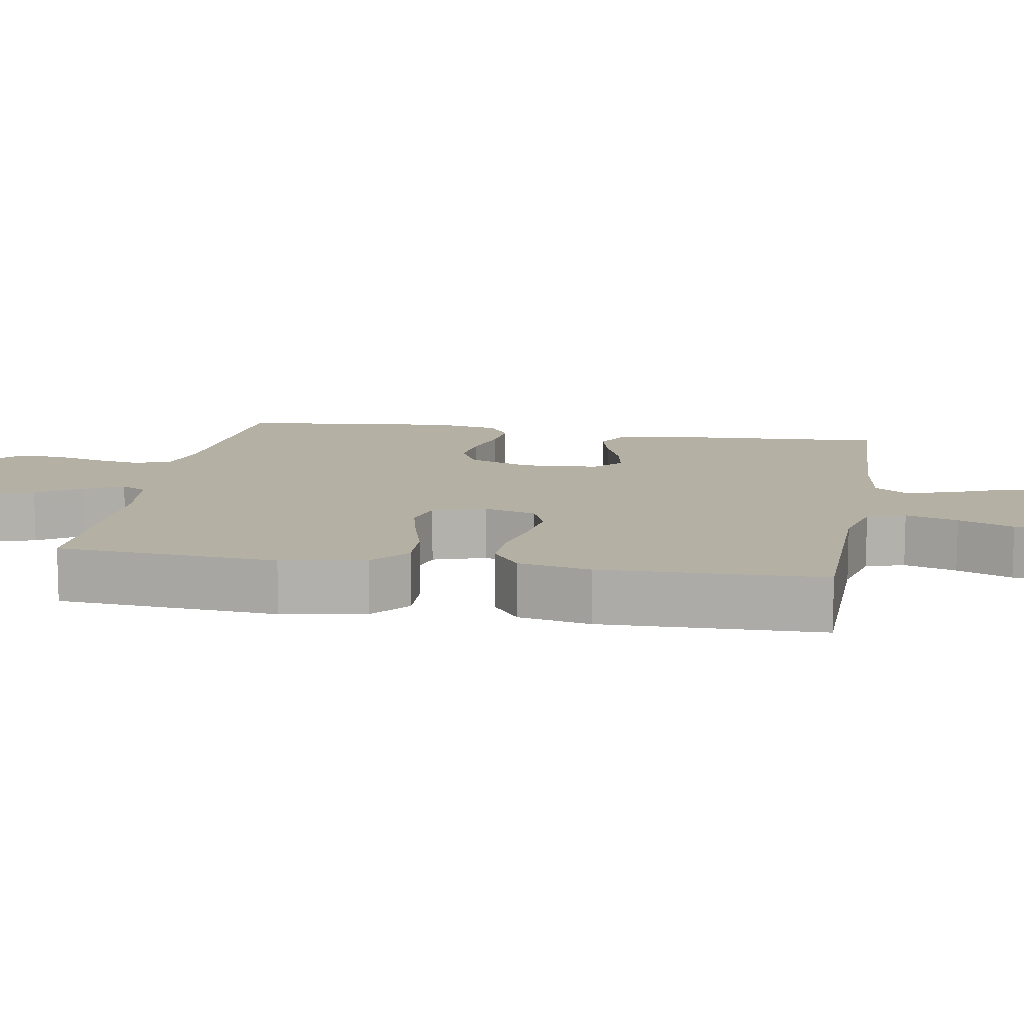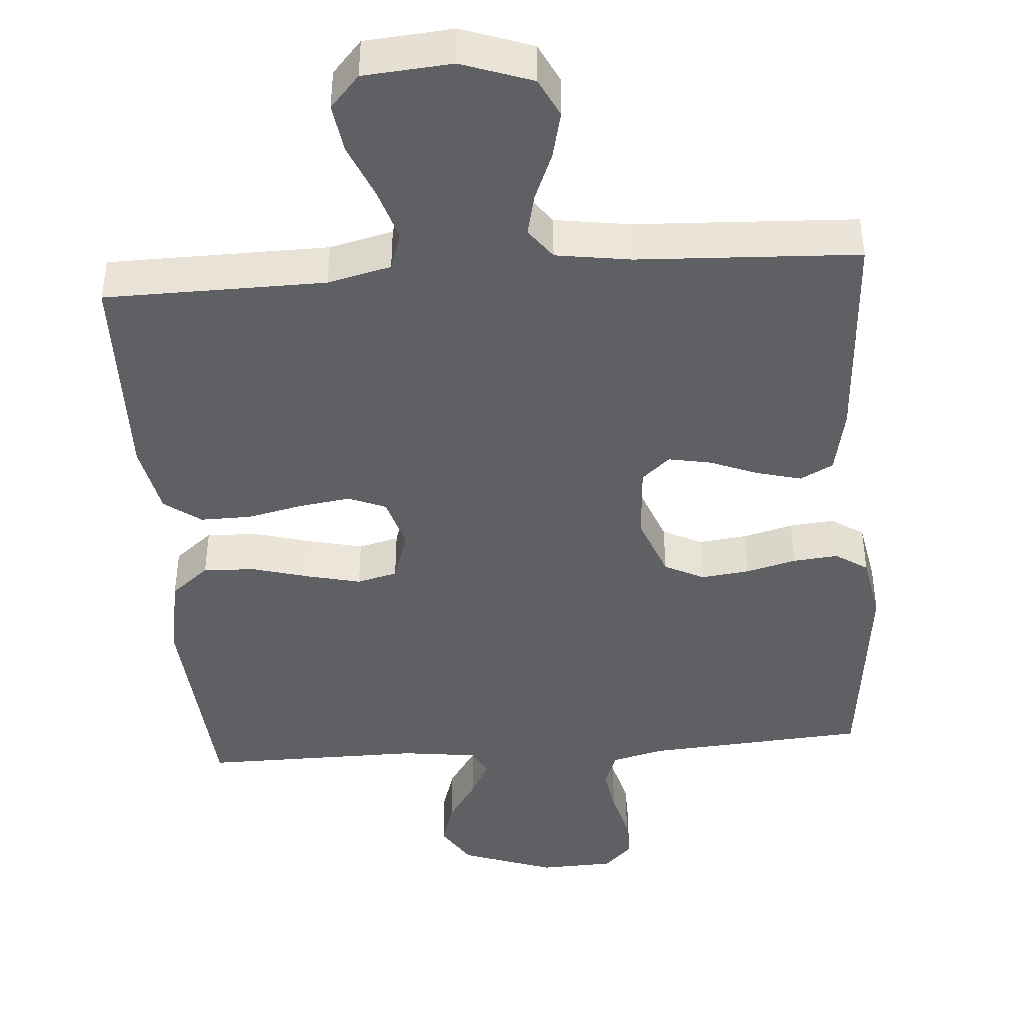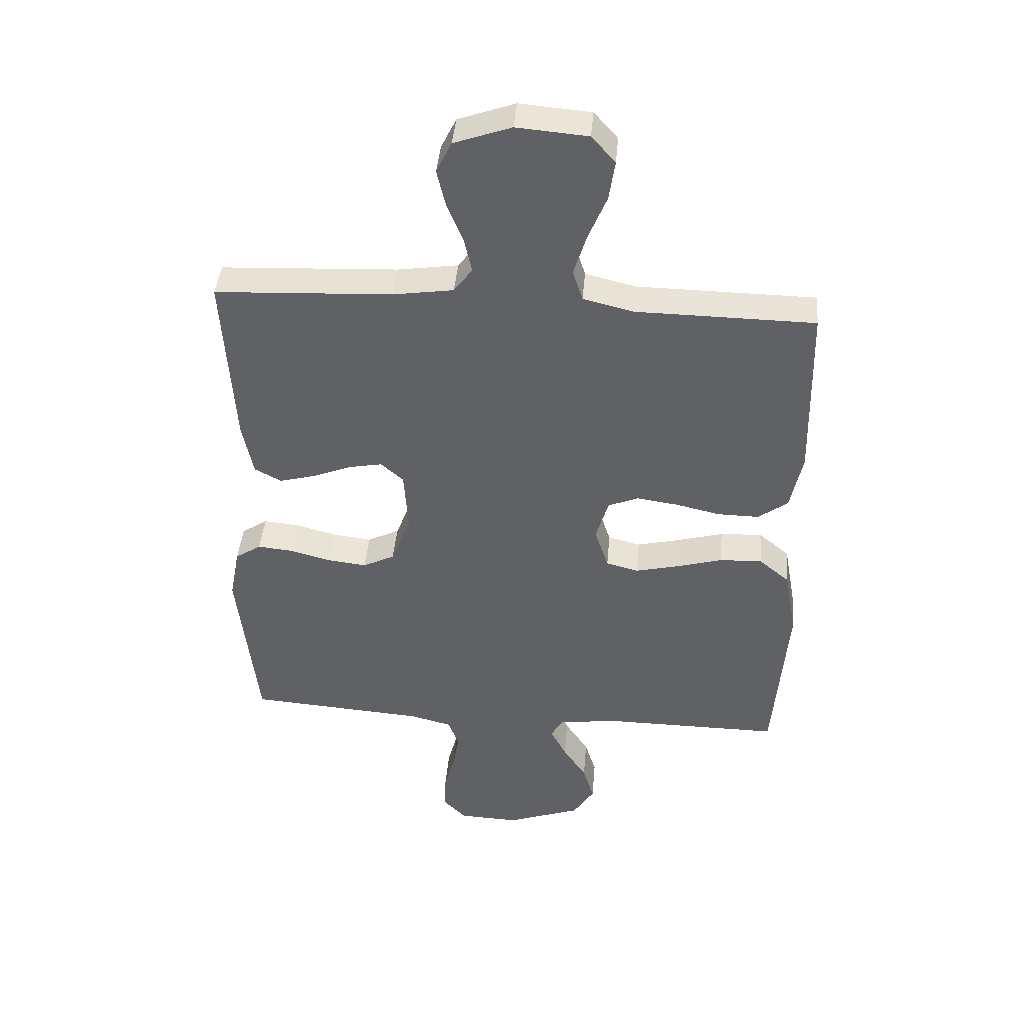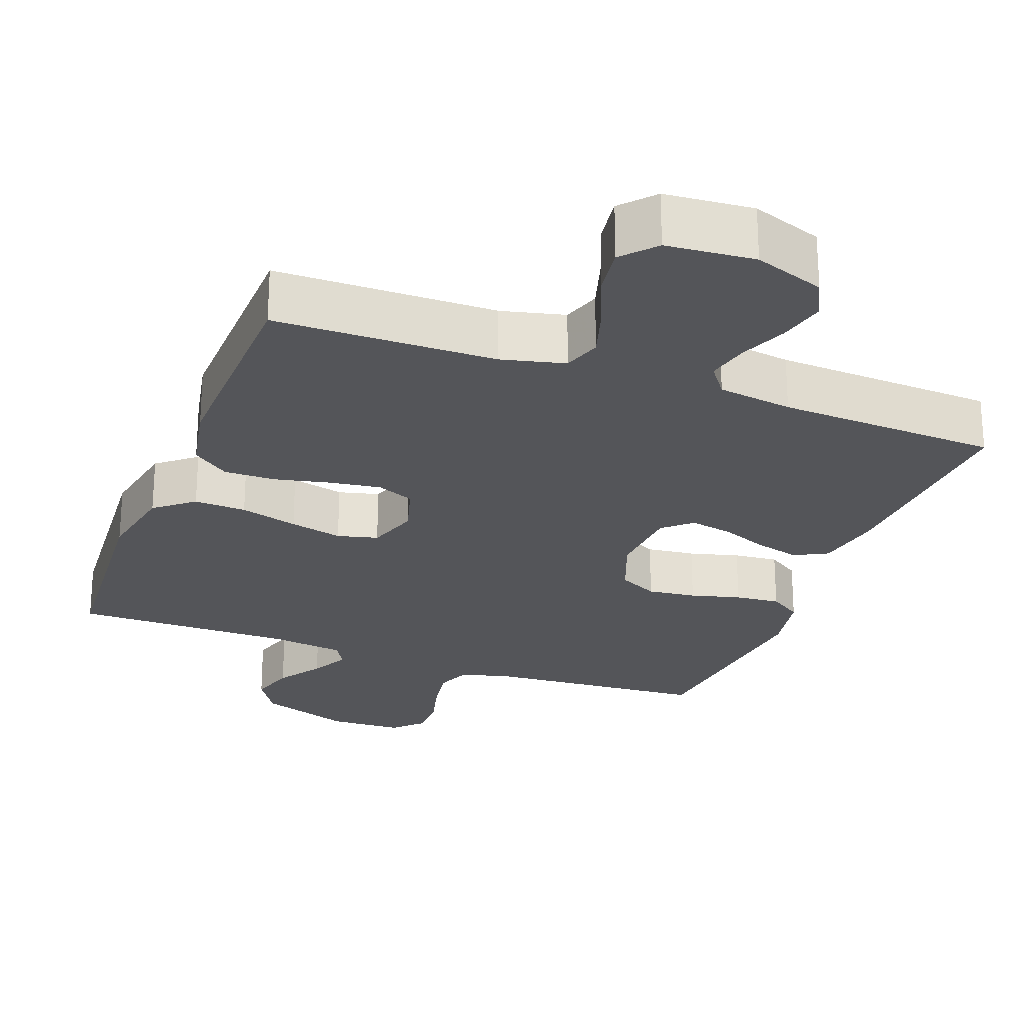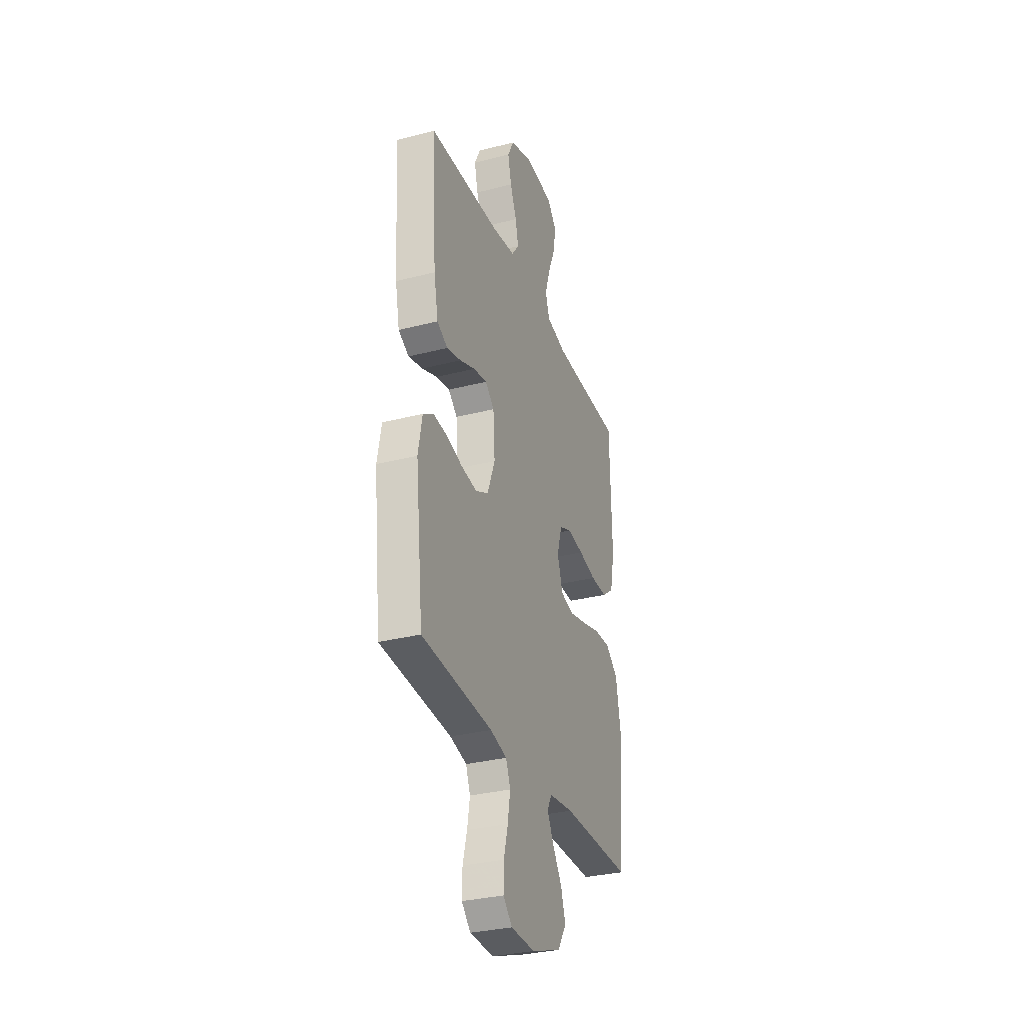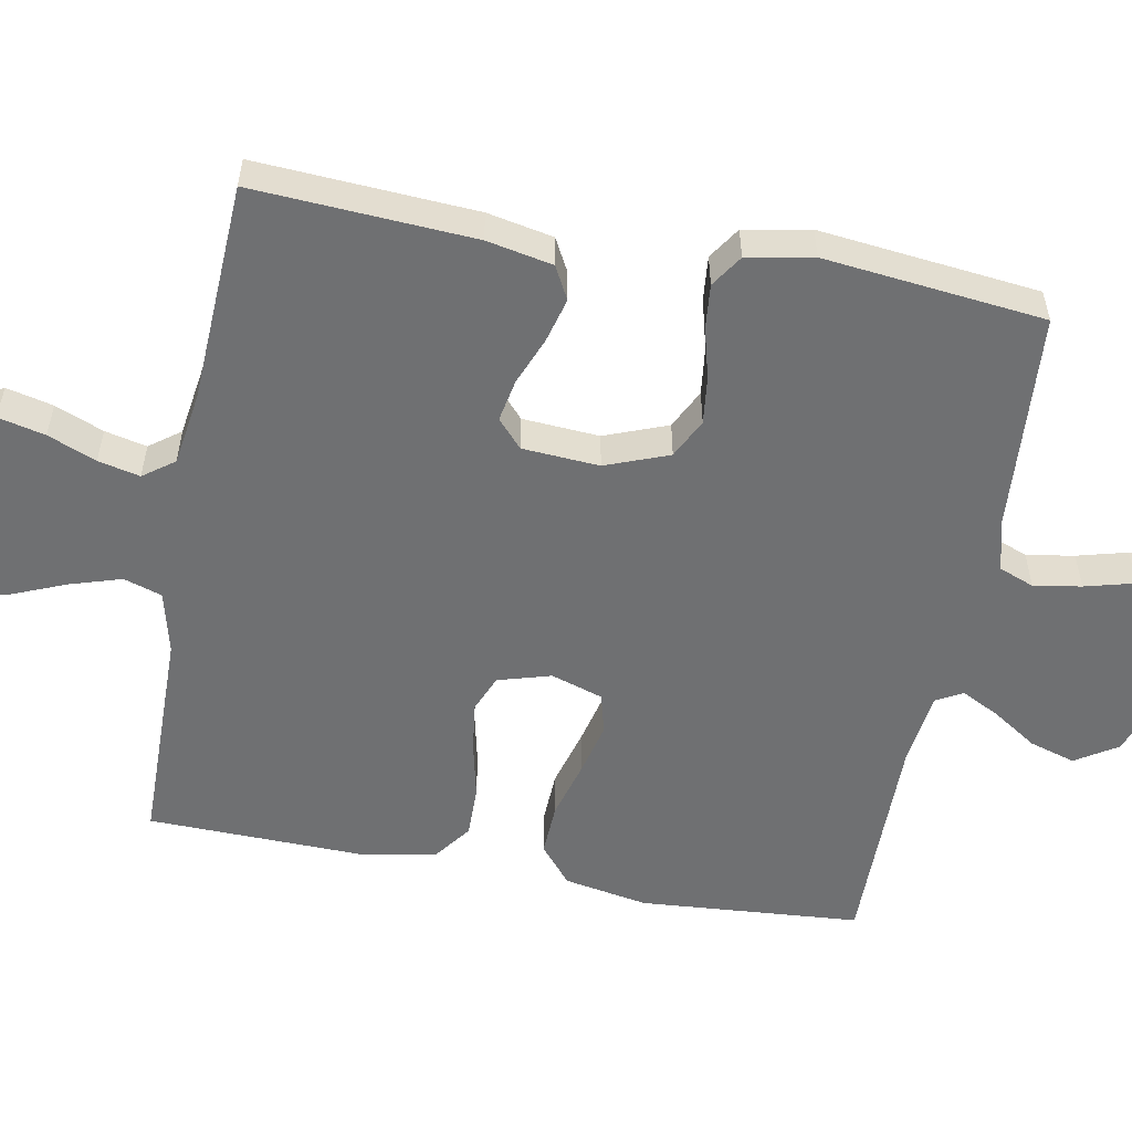
<metadata>
{"format":"obj","ext":"obj","renderer":"f3d","projection":"perspective","resolution":1024,"background":"white","views":[{"elev":11.4,"azim":-80.2,"up":"+Y"},{"elev":-43.1,"azim":4.3,"up":"+Y"},{"elev":42.4,"azim":-175.1,"up":"+Z"},{"elev":-24.8,"azim":-20.7,"up":"+Y"},{"elev":-31.7,"azim":110.0,"up":"+Z"},{"elev":-54.8,"azim":79.4,"up":"+Y"}]}
</metadata>
<code>
v -0.5 0.07 -0.5
v -0.523 0.07 -0.2
v -0.502 0.07 -0.086
v -0.45 0.07 -0.043
v -0.379 0.07 -0.046
v -0.3 0.07 -0.068
v -0.228 0.07 -0.085
v -0.173 0.07 -0.071
v -0.15 0.07 0
v -0.171 0.07 0.072
v -0.222 0.07 0.093
v -0.292 0.07 0.083
v -0.367 0.07 0.066
v -0.437 0.07 0.065
v -0.487 0.07 0.102
v -0.507 0.07 0.2
v -0.5 0.07 0.5
v -0.2 0.07 0.504
v -0.114 0.07 0.525
v -0.097 0.07 0.577
v -0.119 0.07 0.648
v -0.15 0.07 0.723
v -0.16 0.07 0.79
v -0.12 0.07 0.835
v 0 0.07 0.845
v 0.096 0.07 0.811
v 0.122 0.07 0.758
v 0.107 0.07 0.694
v 0.08 0.07 0.628
v 0.067 0.07 0.571
v 0.098 0.07 0.529
v 0.2 0.07 0.514
v 0.5 0.07 0.5
v 0.482 0.07 0.2
v 0.464 0.07 0.11
v 0.419 0.07 0.086
v 0.358 0.07 0.102
v 0.293 0.07 0.128
v 0.235 0.07 0.139
v 0.197 0.07 0.105
v 0.19 0.07 0
v 0.223 0.07 -0.086
v 0.277 0.07 -0.113
v 0.343 0.07 -0.105
v 0.411 0.07 -0.087
v 0.472 0.07 -0.081
v 0.516 0.07 -0.11
v 0.533 0.07 -0.2
v 0.5 0.07 -0.5
v 0.2 0.07 -0.522
v 0.129 0.07 -0.54
v 0.11 0.07 -0.588
v 0.121 0.07 -0.653
v 0.139 0.07 -0.721
v 0.14 0.07 -0.781
v 0.102 0.07 -0.82
v 0 0.07 -0.824
v -0.127 0.07 -0.779
v -0.163 0.07 -0.722
v -0.144 0.07 -0.66
v -0.104 0.07 -0.599
v -0.077 0.07 -0.547
v -0.097 0.07 -0.511
v -0.2 0.07 -0.498
v -0.5 0 -0.5
v -0.523 0 -0.2
v -0.502 0 -0.086
v -0.45 0 -0.043
v -0.379 0 -0.046
v -0.3 0 -0.068
v -0.228 0 -0.085
v -0.173 0 -0.071
v -0.15 0 0
v -0.171 0 0.072
v -0.222 0 0.093
v -0.292 0 0.083
v -0.367 0 0.066
v -0.437 0 0.065
v -0.487 0 0.102
v -0.507 0 0.2
v -0.5 0 0.5
v -0.2 0 0.504
v -0.114 0 0.525
v -0.097 0 0.577
v -0.119 0 0.648
v -0.15 0 0.723
v -0.16 0 0.79
v -0.12 0 0.835
v 0 0 0.845
v 0.096 0 0.811
v 0.122 0 0.758
v 0.107 0 0.694
v 0.08 0 0.628
v 0.067 0 0.571
v 0.098 0 0.529
v 0.2 0 0.514
v 0.5 0 0.5
v 0.482 0 0.2
v 0.464 0 0.11
v 0.419 0 0.086
v 0.358 0 0.102
v 0.293 0 0.128
v 0.235 0 0.139
v 0.197 0 0.105
v 0.19 0 0
v 0.223 0 -0.086
v 0.277 0 -0.113
v 0.343 0 -0.105
v 0.411 0 -0.087
v 0.472 0 -0.081
v 0.516 0 -0.11
v 0.533 0 -0.2
v 0.5 0 -0.5
v 0.2 0 -0.522
v 0.129 0 -0.54
v 0.11 0 -0.588
v 0.121 0 -0.653
v 0.139 0 -0.721
v 0.14 0 -0.781
v 0.102 0 -0.82
v 0 0 -0.824
v -0.127 0 -0.779
v -0.163 0 -0.722
v -0.144 0 -0.66
v -0.104 0 -0.599
v -0.077 0 -0.547
v -0.097 0 -0.511
v -0.2 0 -0.498
f 59 60 61
f 58 59 61
f 57 58 61
f 56 57 61
f 55 56 61
f 54 55 61
f 53 54 61
f 52 53 61 62
f 51 52 62 63
f 48 49 50
f 47 48 50
f 46 47 50
f 45 46 50
f 44 45 50
f 50 51 63
f 44 50 63
f 43 44 63
f 36 37 38
f 35 36 38
f 34 35 38
f 33 34 38
f 32 33 38
f 31 32 38 39
f 30 31 39 40
f 27 28 29
f 26 27 29
f 25 26 29
f 24 25 29
f 23 24 29
f 22 23 29
f 21 22 29
f 20 21 29 30
f 30 40 41
f 20 30 41
f 19 20 41
f 16 17 18
f 15 16 18
f 14 15 18
f 13 14 18
f 12 13 18
f 11 12 18 19
f 4 5 6
f 3 4 6
f 2 3 6
f 1 2 6
f 64 1 6
f 64 6 7
f 64 7 8
f 63 64 8
f 43 63 8
f 42 43 8
f 19 41 42
f 11 19 42
f 10 11 42
f 9 10 42
f 8 9 42
f 125 124 123
f 125 123 122
f 125 122 121
f 125 121 120
f 125 120 119
f 125 119 118
f 125 118 117
f 126 125 117 116
f 127 126 116 115
f 114 113 112
f 114 112 111
f 114 111 110
f 114 110 109
f 114 109 108
f 127 115 114
f 127 114 108
f 127 108 107
f 102 101 100
f 102 100 99
f 102 99 98
f 102 98 97
f 102 97 96
f 103 102 96 95
f 104 103 95 94
f 93 92 91
f 93 91 90
f 93 90 89
f 93 89 88
f 93 88 87
f 93 87 86
f 93 86 85
f 94 93 85 84
f 105 104 94
f 105 94 84
f 105 84 83
f 82 81 80
f 82 80 79
f 82 79 78
f 82 78 77
f 82 77 76
f 83 82 76 75
f 70 69 68
f 70 68 67
f 70 67 66
f 70 66 65
f 70 65 128
f 71 70 128
f 72 71 128
f 72 128 127
f 72 127 107
f 72 107 106
f 106 105 83
f 106 83 75
f 106 75 74
f 106 74 73
f 106 73 72
f 1 65 66 2
f 2 66 67 3
f 3 67 68 4
f 4 68 69 5
f 5 69 70 6
f 6 70 71 7
f 7 71 72 8
f 8 72 73 9
f 9 73 74 10
f 10 74 75 11
f 11 75 76 12
f 12 76 77 13
f 13 77 78 14
f 14 78 79 15
f 15 79 80 16
f 16 80 81 17
f 17 81 82 18
f 18 82 83 19
f 19 83 84 20
f 20 84 85 21
f 21 85 86 22
f 22 86 87 23
f 23 87 88 24
f 24 88 89 25
f 25 89 90 26
f 26 90 91 27
f 27 91 92 28
f 28 92 93 29
f 29 93 94 30
f 30 94 95 31
f 31 95 96 32
f 32 96 97 33
f 33 97 98 34
f 34 98 99 35
f 35 99 100 36
f 36 100 101 37
f 37 101 102 38
f 38 102 103 39
f 39 103 104 40
f 40 104 105 41
f 41 105 106 42
f 42 106 107 43
f 43 107 108 44
f 44 108 109 45
f 45 109 110 46
f 46 110 111 47
f 47 111 112 48
f 48 112 113 49
f 49 113 114 50
f 50 114 115 51
f 51 115 116 52
f 52 116 117 53
f 53 117 118 54
f 54 118 119 55
f 55 119 120 56
f 56 120 121 57
f 57 121 122 58
f 58 122 123 59
f 59 123 124 60
f 60 124 125 61
f 61 125 126 62
f 62 126 127 63
f 63 127 128 64
f 64 128 65 1

</code>
